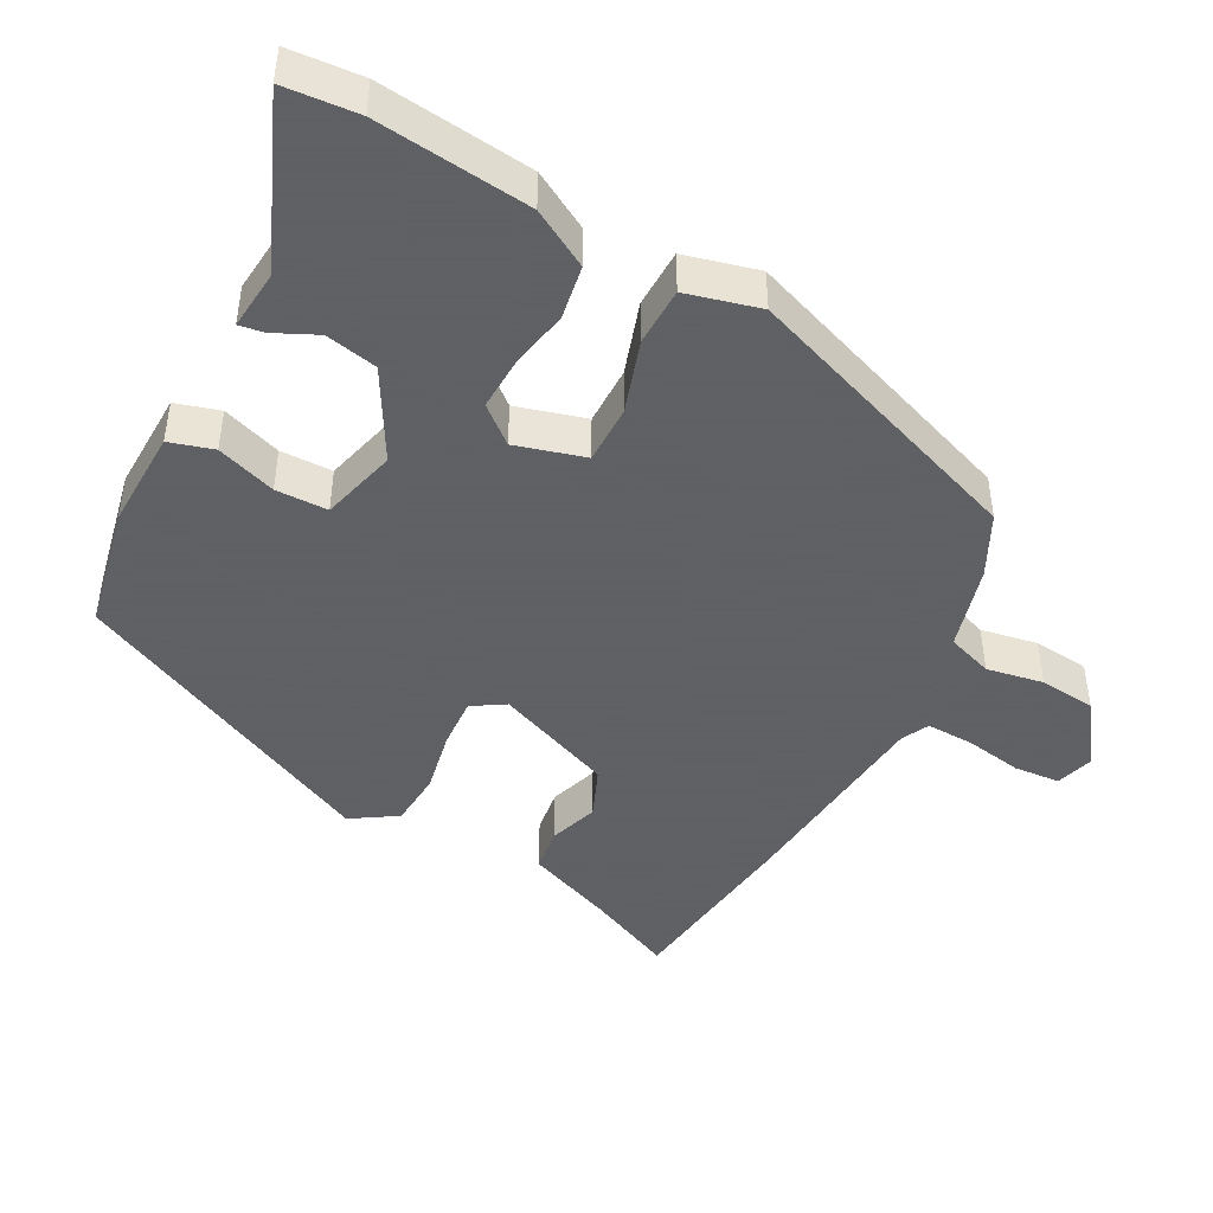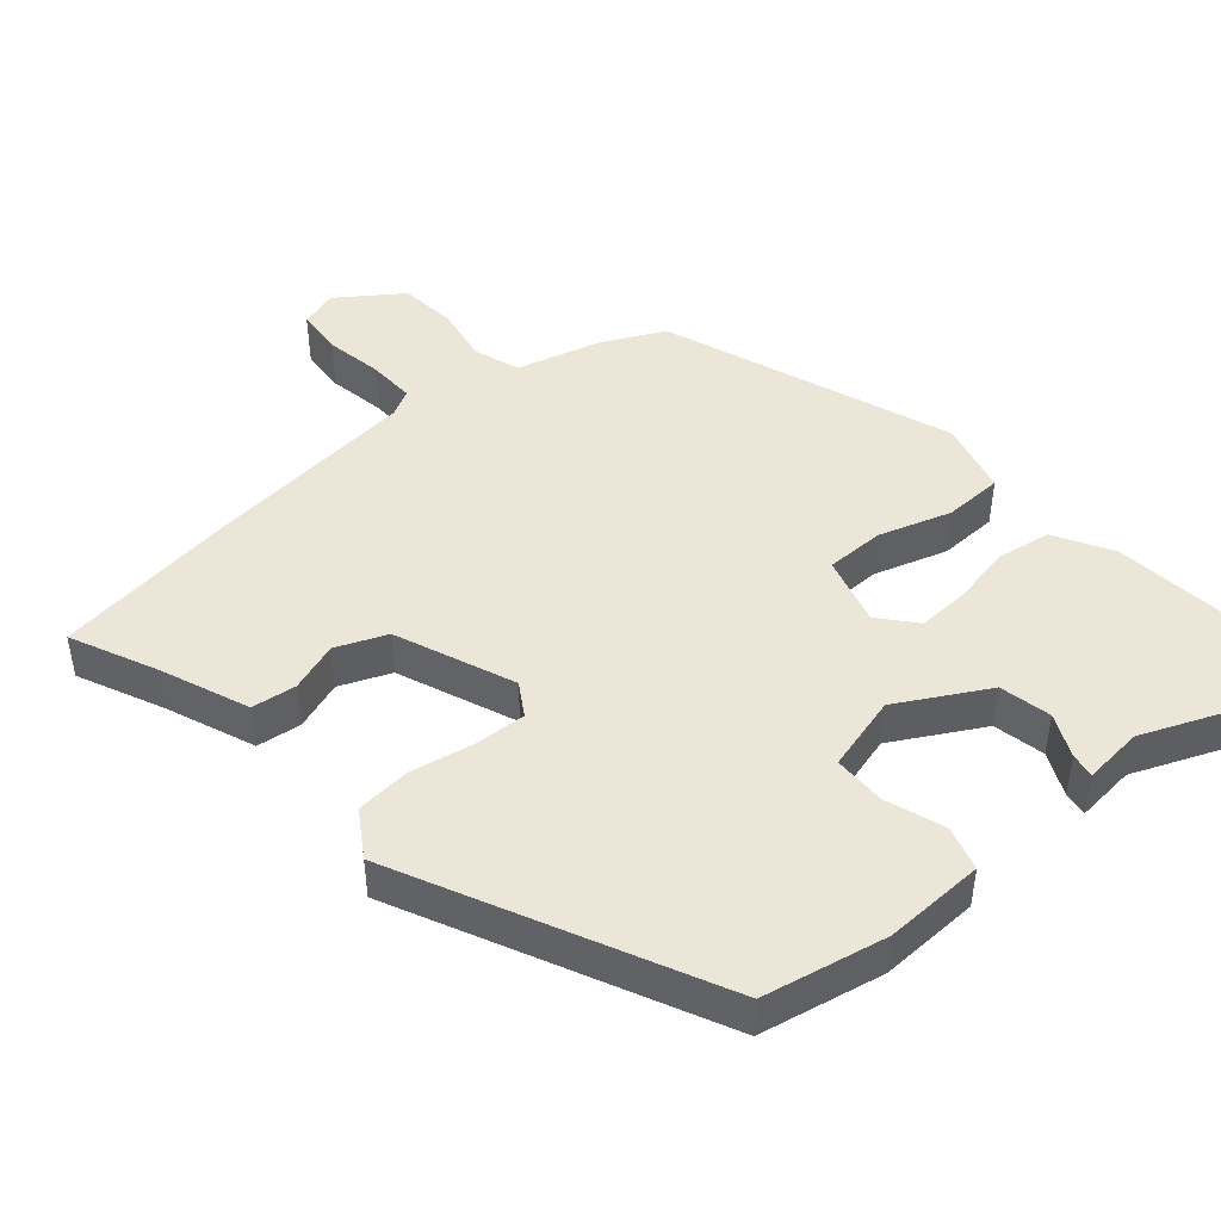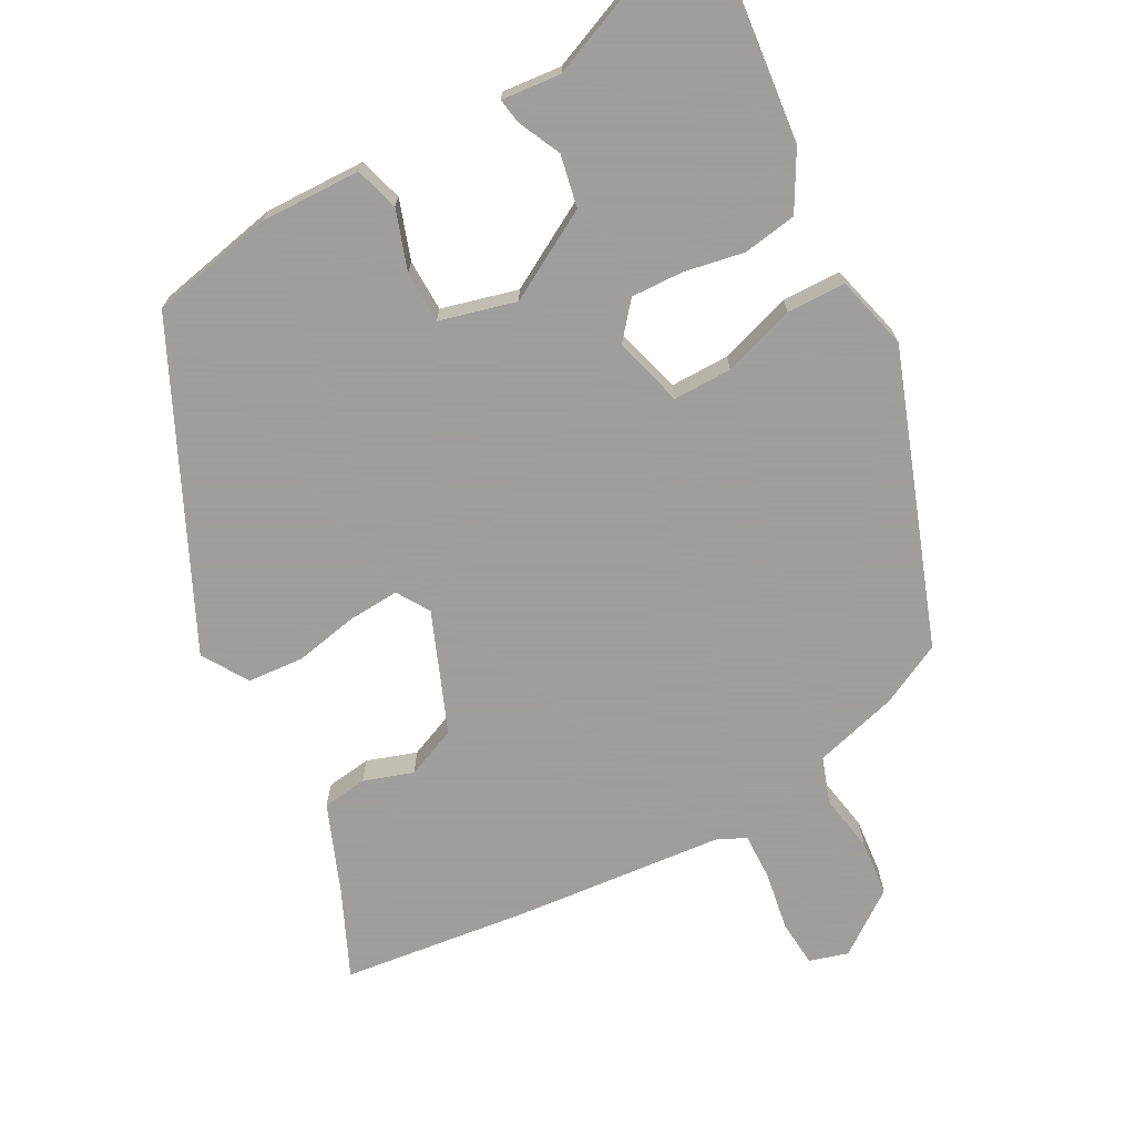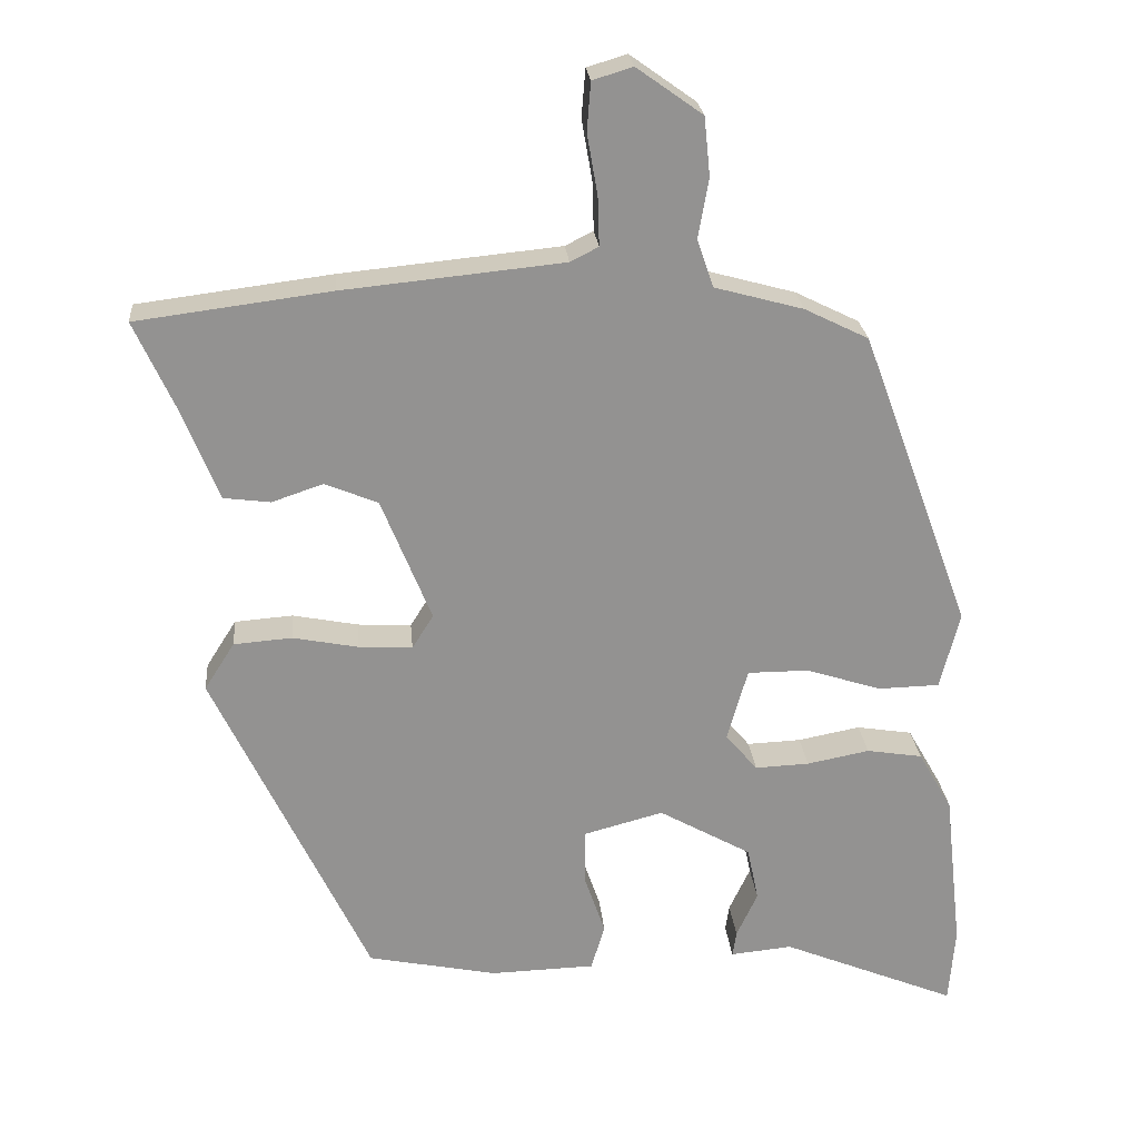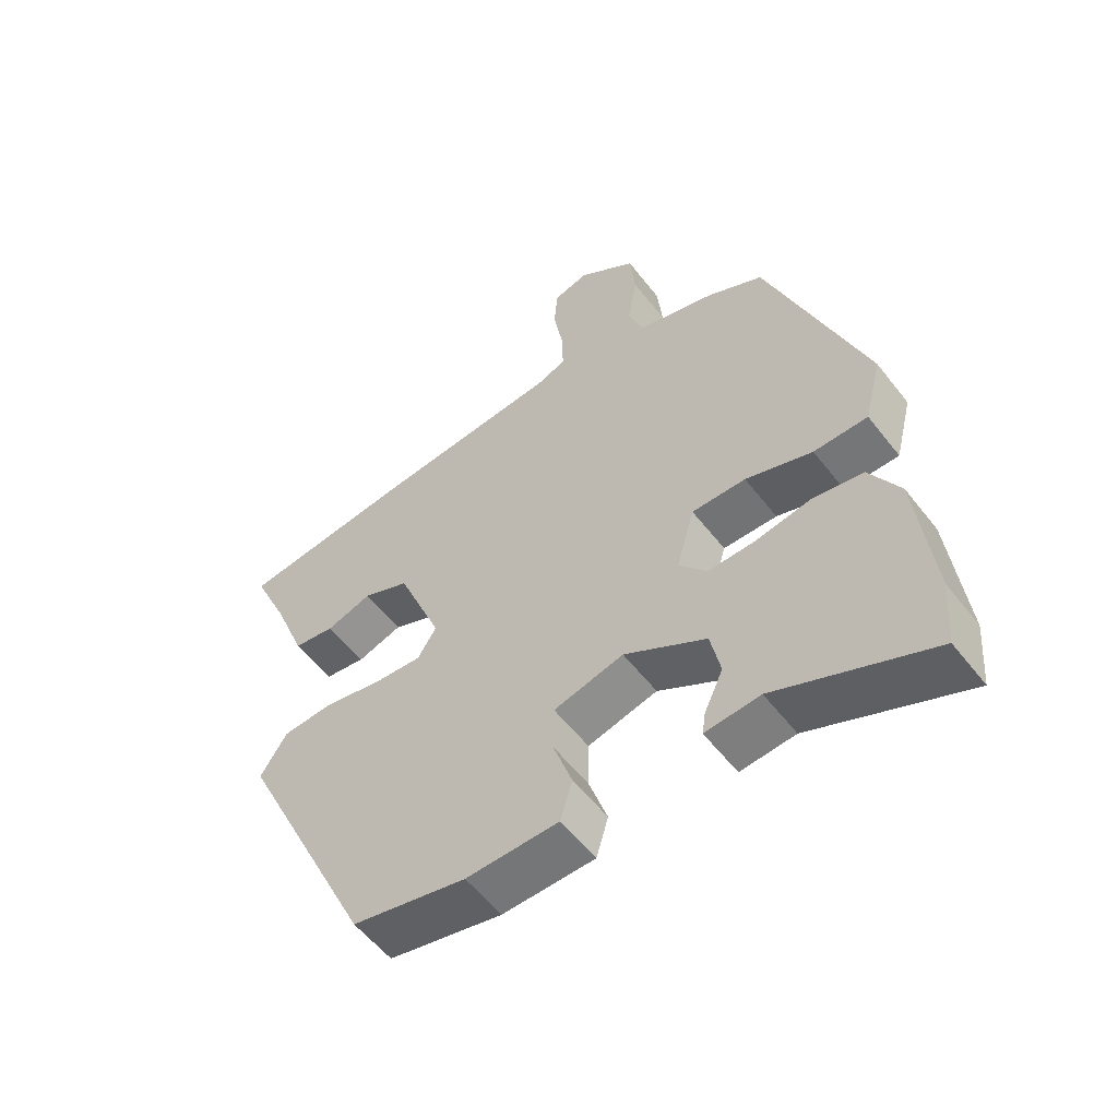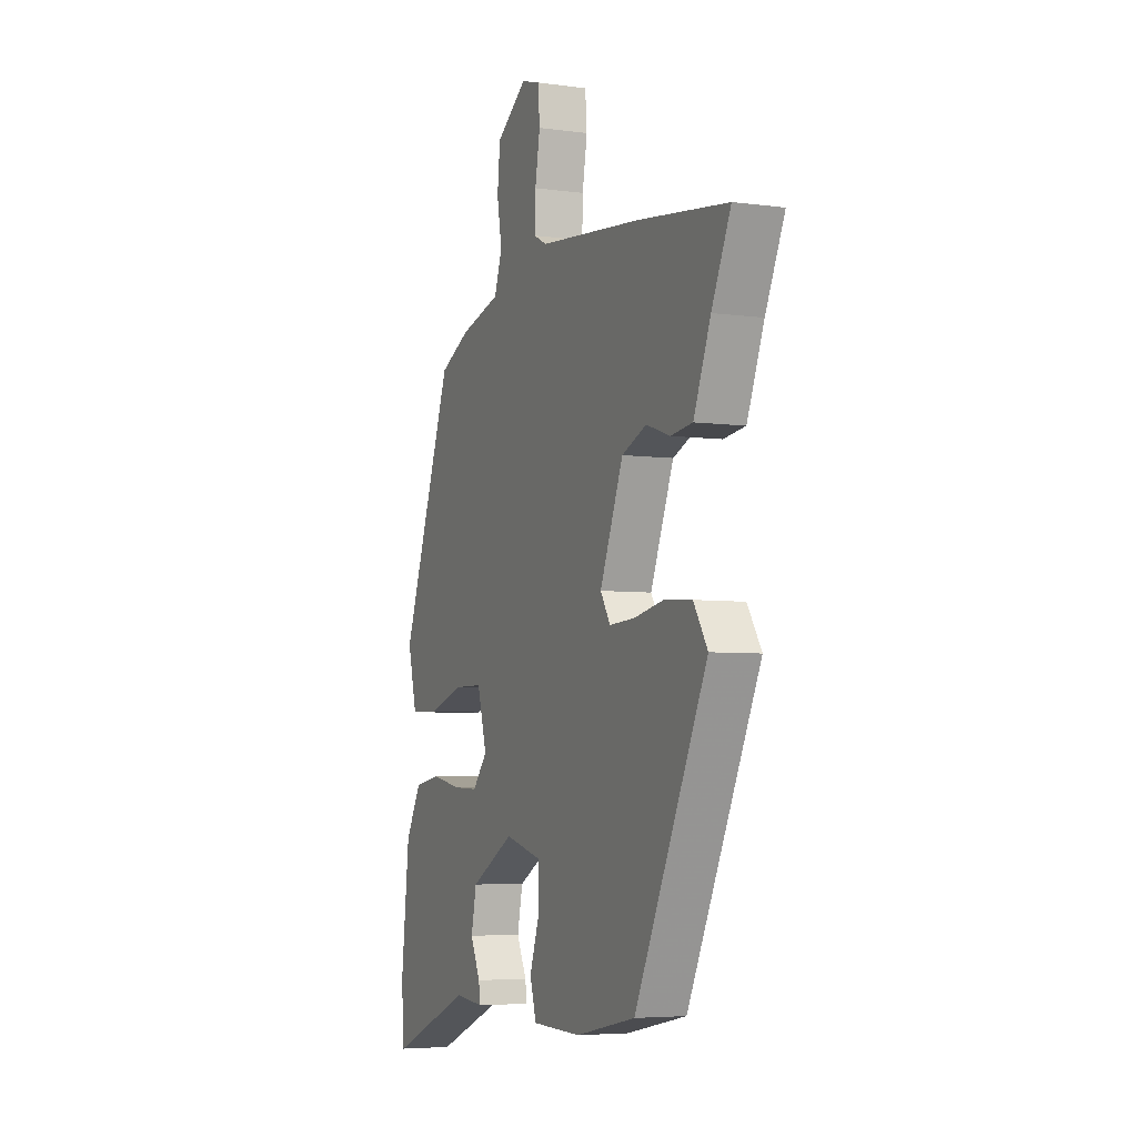
<metadata>
{"format":"obj","ext":"obj","renderer":"f3d","projection":"perspective","resolution":1024,"background":"white","views":[{"elev":-45.3,"azim":-117.9,"up":"+Y"},{"elev":46.3,"azim":139.2,"up":"+Y"},{"elev":-71.1,"azim":-151.3,"up":"+Y"},{"elev":24.0,"azim":174.9,"up":"+Z"},{"elev":-55.7,"azim":-142.8,"up":"+Z"},{"elev":-5.1,"azim":66.7,"up":"+Z"}]}
</metadata>
<code>
v 0.331 0.07 -0.455
v 0.16 0.07 -0.49
v 0.021 0.07 -0.486
v 0.003 0.07 -0.425
v 0.031 0.07 -0.343
v 0.03 0.07 -0.271
v -0.075 0.07 -0.243
v -0.198 0.07 -0.312
v -0.213 0.07 -0.384
v -0.185 0.07 -0.444
v -0.18 0.07 -0.478
v -0.262 0.07 -0.47
v -0.495 0.07 -0.566
v -0.503 0.07 -0.464
v -0.479 0.07 -0.251
v -0.434 0.07 -0.172
v -0.36 0.07 -0.16
v -0.277 0.07 -0.176
v -0.205 0.07 -0.179
v -0.163 0.07 -0.129
v -0.19 0.07 -0.033
v -0.271 0.07 -0.033
v -0.371 0.07 -0.065
v -0.452 0.07 -0.063
v -0.478 0.07 0.039
v -0.332 0.07 0.437
v -0.247 0.07 0.479
v -0.13 0.07 0.511
v -0.108 0.07 0.574
v -0.122 0.07 0.653
v -0.114 0.07 0.731
v -0.027 0.07 0.793
v 0.026 0.07 0.777
v 0.031 0.07 0.713
v 0.017 0.07 0.633
v 0.015 0.07 0.568
v 0.052 0.07 0.549
v 0.344 0.07 0.52
v 0.601 0.07 0.487
v 0.547 0.07 0.368
v 0.499 0.07 0.247
v 0.437 0.07 0.239
v 0.369 0.07 0.262
v 0.299 0.07 0.233
v 0.233 0.07 0.069
v 0.261 0.07 0.024
v 0.332 0.07 0.028
v 0.419 0.07 0.045
v 0.496 0.07 0.039
v 0.536 0.07 -0.024
v 0.331 0 -0.455
v 0.16 0 -0.49
v 0.021 0 -0.486
v 0.003 0 -0.425
v 0.031 0 -0.343
v 0.03 0 -0.271
v -0.075 0 -0.243
v -0.198 0 -0.312
v -0.213 0 -0.384
v -0.185 0 -0.444
v -0.18 0 -0.478
v -0.262 0 -0.47
v -0.495 0 -0.566
v -0.503 0 -0.464
v -0.479 0 -0.251
v -0.434 0 -0.172
v -0.36 0 -0.16
v -0.277 0 -0.176
v -0.205 0 -0.179
v -0.163 0 -0.129
v -0.19 0 -0.033
v -0.271 0 -0.033
v -0.371 0 -0.065
v -0.452 0 -0.063
v -0.478 0 0.039
v -0.332 0 0.437
v -0.247 0 0.479
v -0.13 0 0.511
v -0.108 0 0.574
v -0.122 0 0.653
v -0.114 0 0.731
v -0.027 0 0.793
v 0.026 0 0.777
v 0.031 0 0.713
v 0.017 0 0.633
v 0.015 0 0.568
v 0.052 0 0.549
v 0.344 0 0.52
v 0.601 0 0.487
v 0.547 0 0.368
v 0.499 0 0.247
v 0.437 0 0.239
v 0.369 0 0.262
v 0.299 0 0.233
v 0.233 0 0.069
v 0.261 0 0.024
v 0.332 0 0.028
v 0.419 0 0.045
v 0.496 0 0.039
v 0.536 0 -0.024
f 47 48 49 50
f 46 47 50 1
f 45 46 1 2
f 40 41 42 43
f 40 43 44
f 37 38 39 40
f 37 40 44
f 36 37 44 45
f 32 33 34 35
f 32 35 36
f 29 30 31 32
f 28 29 32 36
f 25 26 27 28
f 22 23 24 25
f 21 22 25 28
f 20 21 28 36
f 15 16 17 18
f 15 18 19
f 12 13 14 15
f 12 15 19
f 9 10 11 12
f 8 9 12 19
f 7 8 19 20
f 2 3 4 5
f 2 5 6
f 45 2 6
f 20 36 45
f 6 7 20 45
f 100 99 98 97
f 51 100 97 96
f 52 51 96 95
f 93 92 91 90
f 94 93 90
f 90 89 88 87
f 94 90 87
f 95 94 87 86
f 85 84 83 82
f 86 85 82
f 82 81 80 79
f 86 82 79 78
f 78 77 76 75
f 75 74 73 72
f 78 75 72 71
f 86 78 71 70
f 68 67 66 65
f 69 68 65
f 65 64 63 62
f 69 65 62
f 62 61 60 59
f 69 62 59 58
f 70 69 58 57
f 55 54 53 52
f 56 55 52
f 56 52 95
f 95 86 70
f 95 70 57 56
f 1 51 52 2
f 2 52 53 3
f 3 53 54 4
f 4 54 55 5
f 5 55 56 6
f 6 56 57 7
f 7 57 58 8
f 8 58 59 9
f 9 59 60 10
f 10 60 61 11
f 11 61 62 12
f 12 62 63 13
f 13 63 64 14
f 14 64 65 15
f 15 65 66 16
f 16 66 67 17
f 17 67 68 18
f 18 68 69 19
f 19 69 70 20
f 20 70 71 21
f 21 71 72 22
f 22 72 73 23
f 23 73 74 24
f 24 74 75 25
f 25 75 76 26
f 26 76 77 27
f 27 77 78 28
f 28 78 79 29
f 29 79 80 30
f 30 80 81 31
f 31 81 82 32
f 32 82 83 33
f 33 83 84 34
f 34 84 85 35
f 35 85 86 36
f 36 86 87 37
f 37 87 88 38
f 38 88 89 39
f 39 89 90 40
f 40 90 91 41
f 41 91 92 42
f 42 92 93 43
f 43 93 94 44
f 44 94 95 45
f 45 95 96 46
f 46 96 97 47
f 47 97 98 48
f 48 98 99 49
f 49 99 100 50
f 50 100 51 1

</code>
